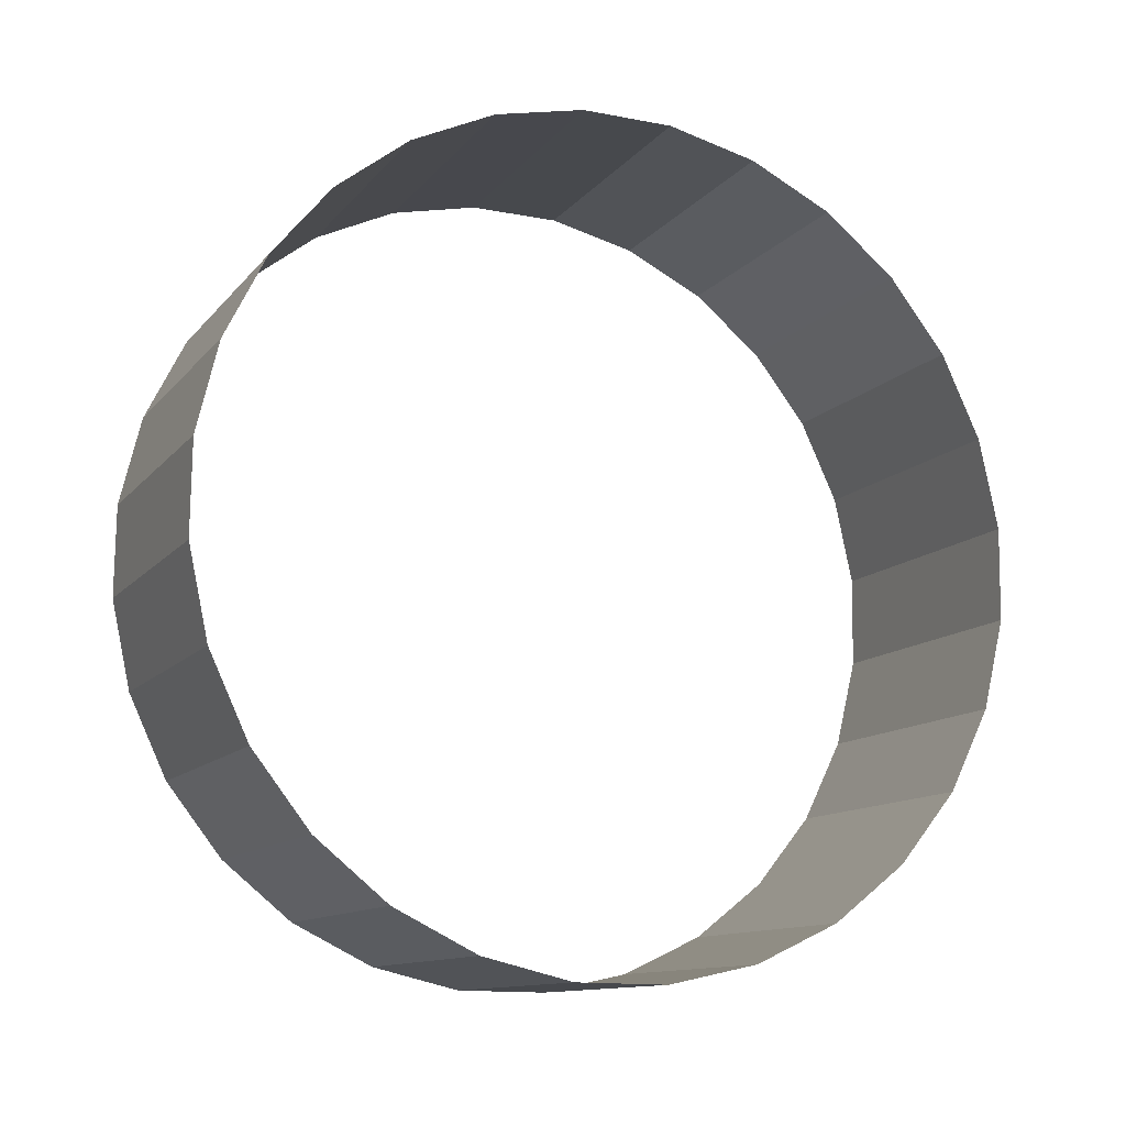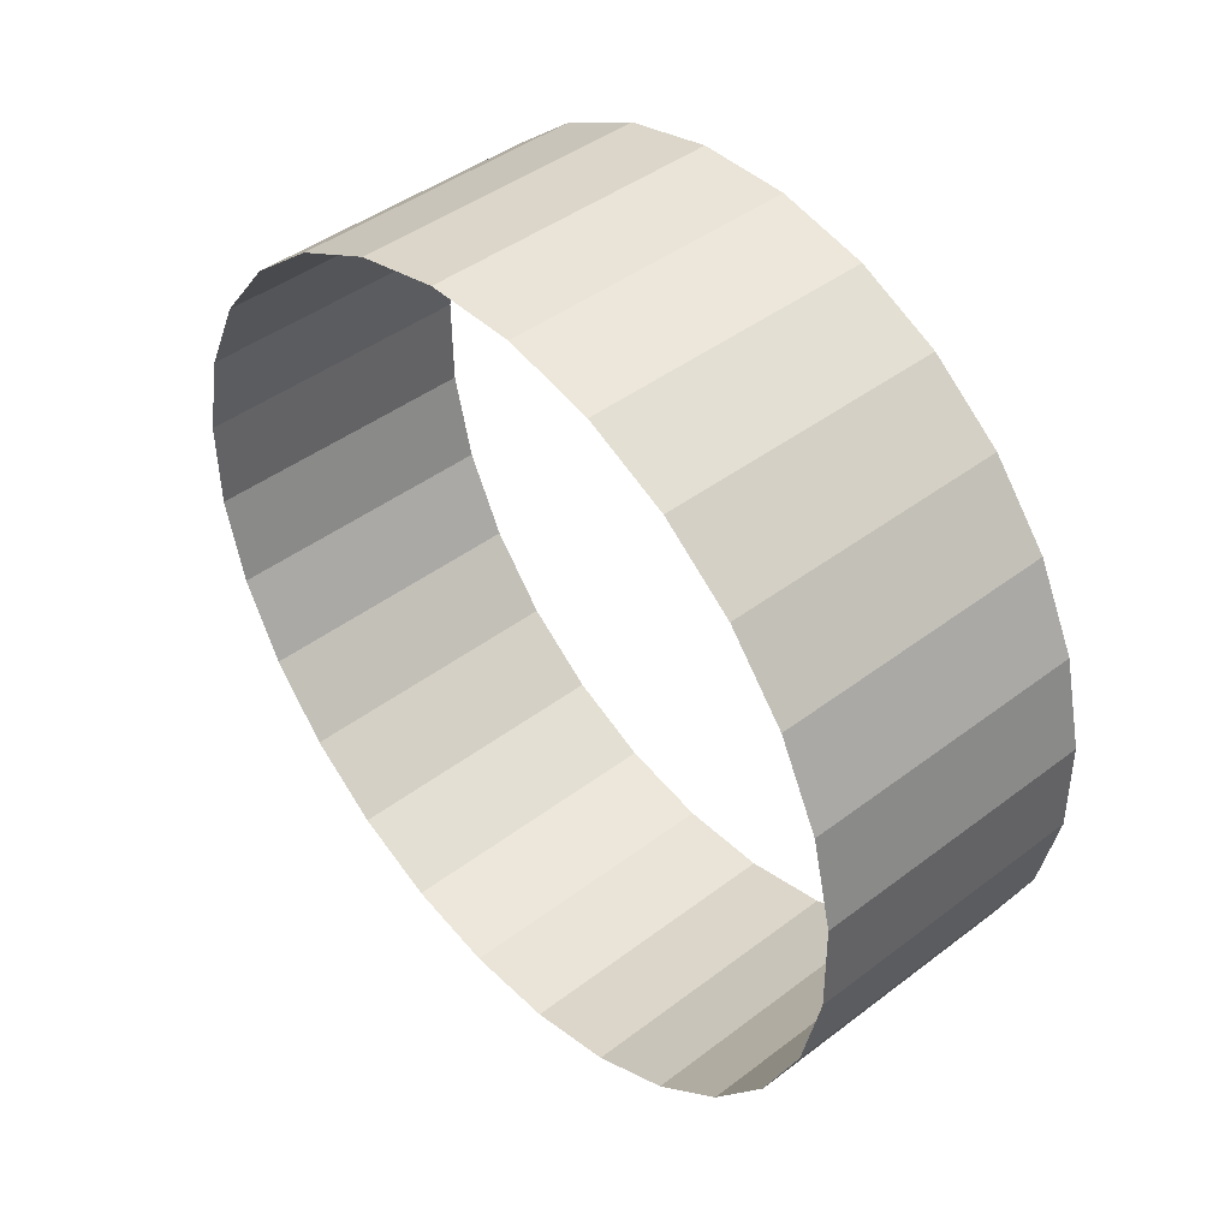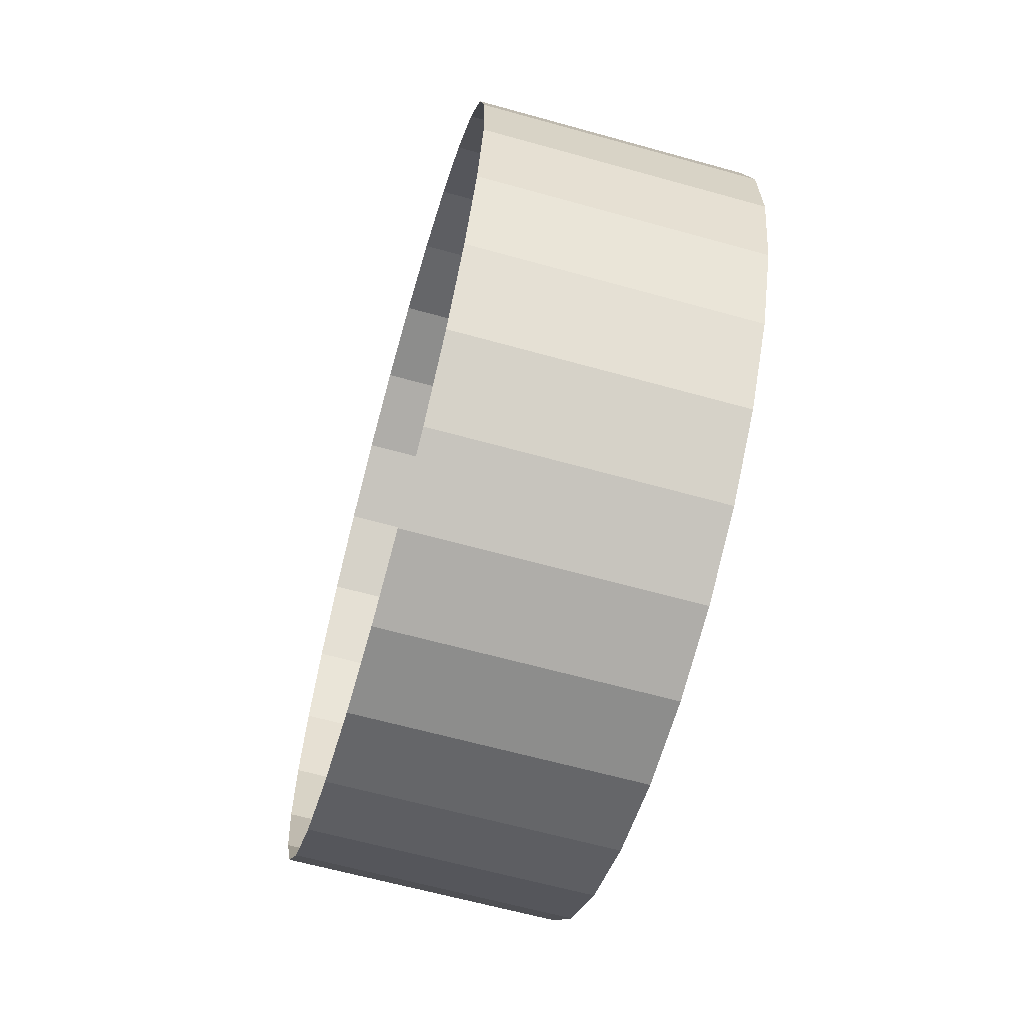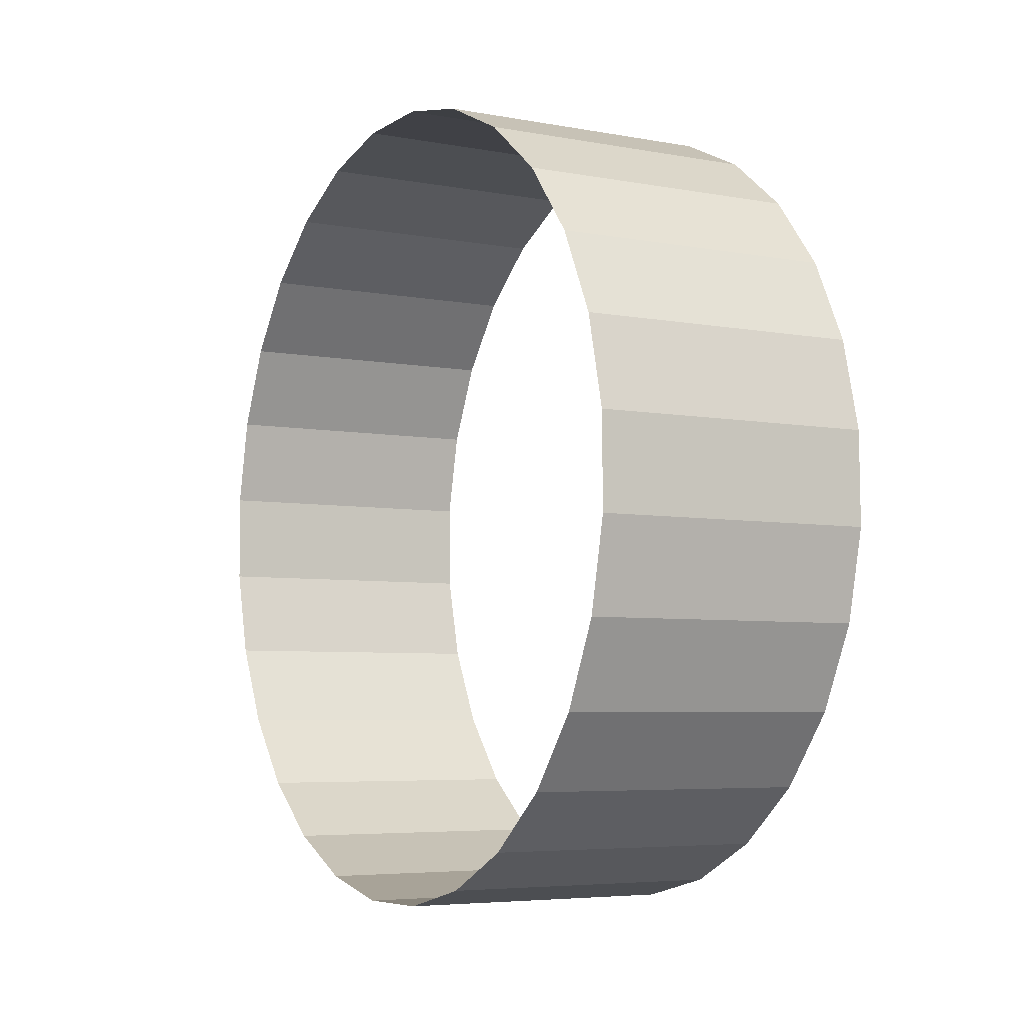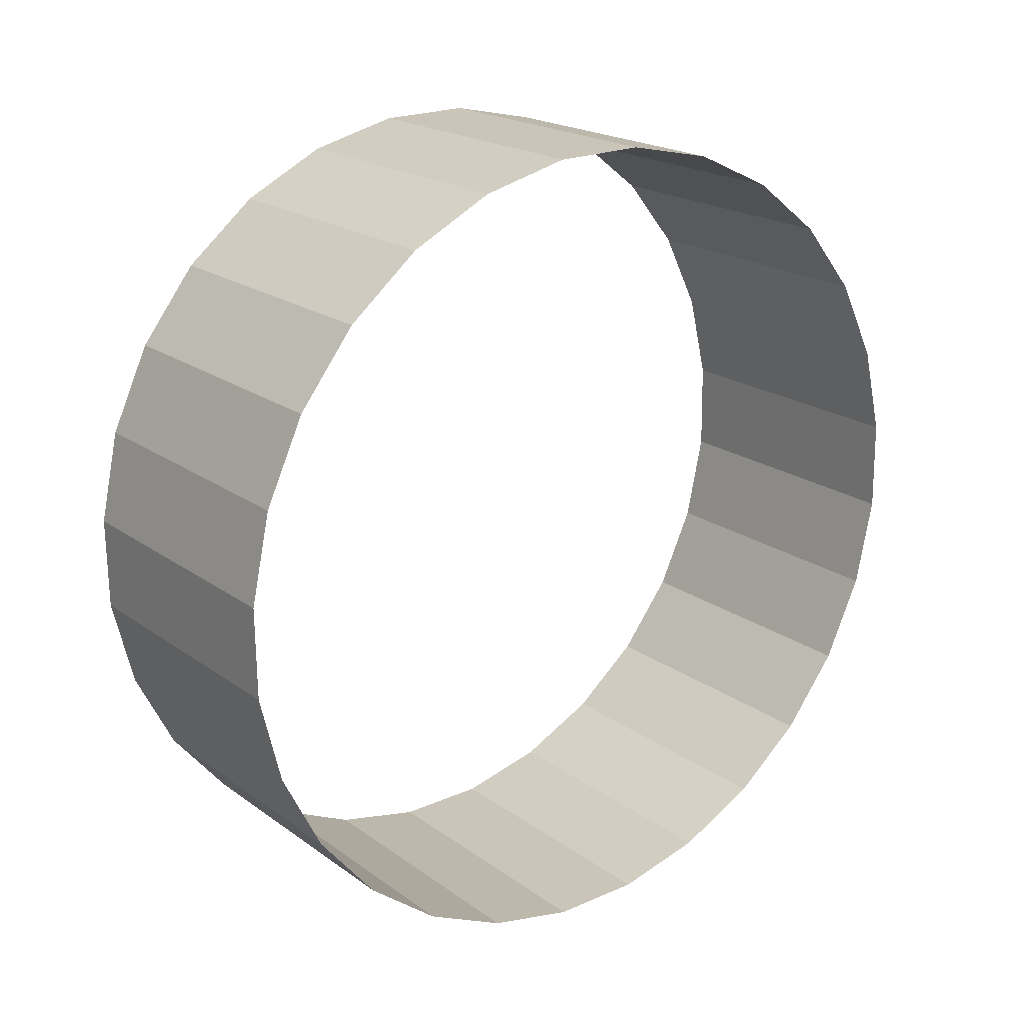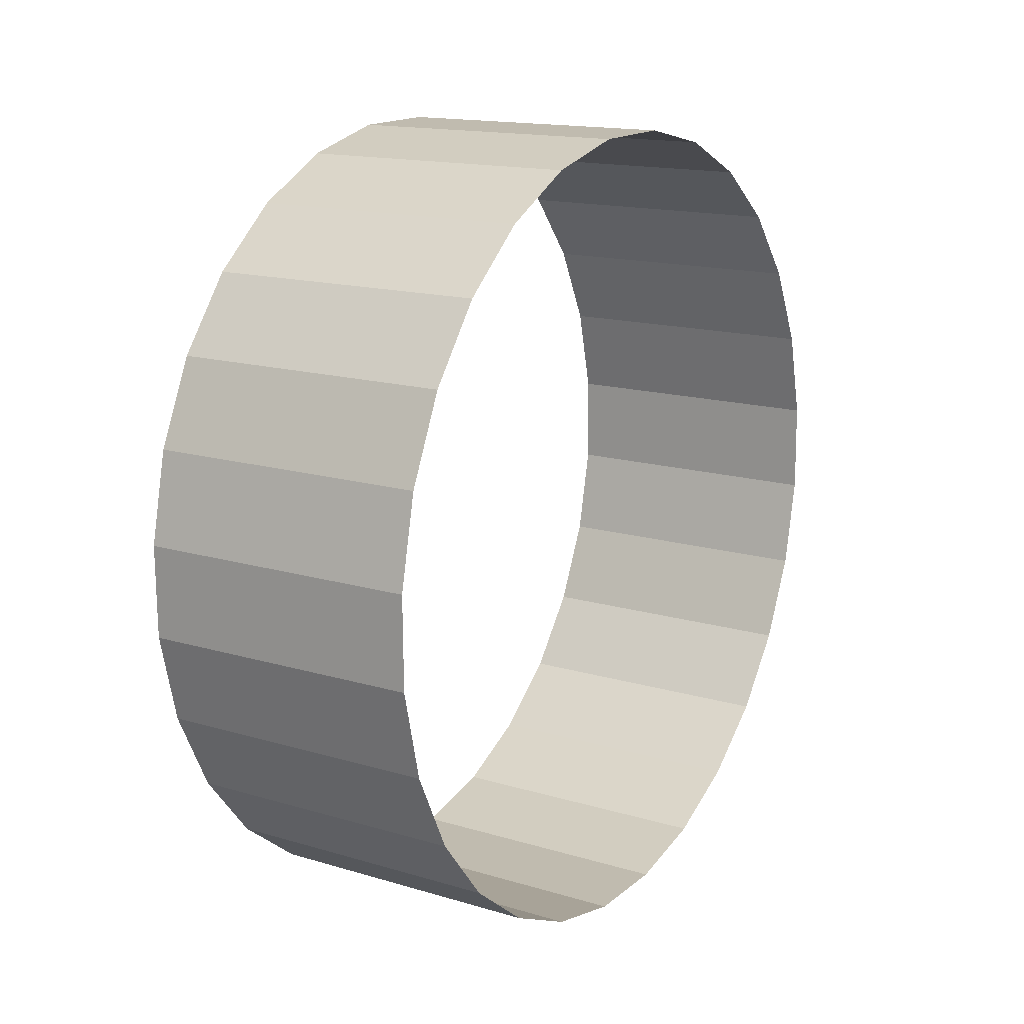
<metadata>
{"format":"obj","ext":"obj","renderer":"f3d","projection":"perspective","resolution":1024,"background":"white","views":[{"elev":-11.8,"azim":66.6,"up":"+Y"},{"elev":44.2,"azim":-41.6,"up":"+Y"},{"elev":-63.8,"azim":-15.7,"up":"+Z"},{"elev":-5.4,"azim":-29.9,"up":"+Y"},{"elev":20.2,"azim":-127.9,"up":"+Y"},{"elev":15.4,"azim":-147.8,"up":"+Z"}]}
</metadata>
<code>
o visual_leg3_ft_leg3_ft
v 0.007852 -0.01987 -0.006852
v 0.007852 -0.02093 -0.001927
v 0.007852 -0.01987 -0.006852
v 0.007852 0.02036 -0.01189
v 0.007852 0.01717 -0.01579
v 0.007852 0.01319 -0.01889
v 0.007852 -0.01075 -0.01859
v 0.007852 -0.01465 -0.0154
v 0.007852 -0.01774 -0.01142
v 0.007852 0.01756 0.01602
v 0.007852 -0.01425 0.01642
v 0.007852 0.01366 0.01921
v 0.007852 0.009153 0.02146
v 0.007852 -0.01027 0.01951
v 0.007852 -0.005709 0.02164
v 0.007852 -0.006238 -0.02083
v 0.007852 0.008623 -0.02101
v 0.007852 -0.000783 0.0227
v 0.007852 0.004255 0.02264
v 0.007852 0.003697 -0.02208
v 0.007852 -0.001341 -0.02201
v 0.007852 0.02066 0.01205
v 0.007852 0.0226 -0.007382
v 0.007852 0.02279 0.007479
v 0.007852 0.02385 0.002554
v 0.007852 0.02378 -0.002484
v 0.007852 -0.01744 0.01252
v 0.007852 -0.01969 0.008009
v 0.007852 -0.02093 -0.001927
v 0.007852 -0.02087 0.003111
v -0.007852 -0.02087 0.003111
v -0.007852 -0.02093 -0.001927
v -0.007852 -0.01987 -0.006852
v -0.007852 -0.01774 -0.01142
v -0.007852 -0.01465 -0.0154
v -0.007852 -0.01075 -0.01859
v -0.007852 -0.006238 -0.02083
v -0.007852 -0.001341 -0.02201
v -0.007852 0.003697 -0.02208
v -0.007852 0.008623 -0.02101
v -0.007852 0.01319 -0.01889
v -0.007852 0.01717 -0.01579
v -0.007852 0.02036 -0.01189
v -0.007852 0.0226 -0.007382
v -0.007852 0.02378 -0.002484
v -0.007852 0.02385 0.002554
v -0.007852 0.02279 0.007479
v -0.007852 0.02066 0.01205
v -0.007852 0.01756 0.01602
v -0.007852 0.01366 0.01921
v -0.007852 0.009153 0.02146
v -0.007852 0.004255 0.02264
v -0.007852 -0.000783 0.0227
v -0.007852 -0.005709 0.02164
v -0.007852 -0.01027 0.01951
v -0.007852 -0.01425 0.01642
v -0.007852 -0.01744 0.01252
v -0.007852 -0.01969 0.008009
v -0.007852 -0.02093 -0.001927
v -0.007852 -0.01987 -0.006852
f 1 2 59 60
f 34 33 3 9
f 37 36 7 16
f 43 42 5 4
f 44 43 4 23
f 41 40 17 6
f 42 41 6 5
f 49 48 22 10
f 36 35 8 7
f 35 34 9 8
f 50 49 10 12
f 57 56 11 27
f 54 53 18 15
f 56 55 14 11
f 51 50 12 13
f 52 51 13 19
f 55 54 15 14
f 38 37 16 21
f 40 39 20 17
f 53 52 19 18
f 39 38 21 20
f 48 47 24 22
f 45 44 23 26
f 47 46 25 24
f 46 45 26 25
f 58 57 27 28
f 58 31 30 28
f 32 31 30 29

</code>
